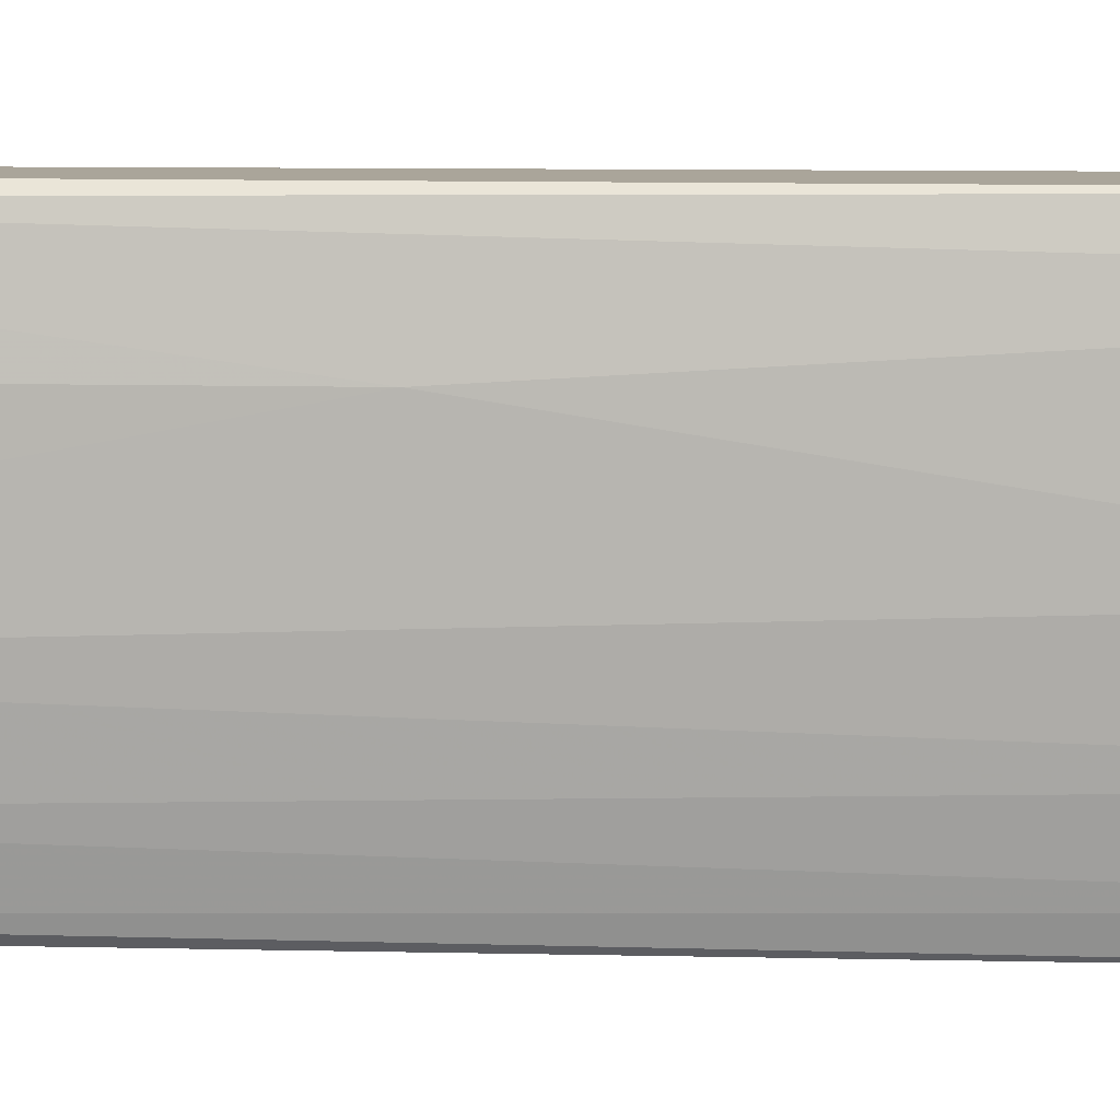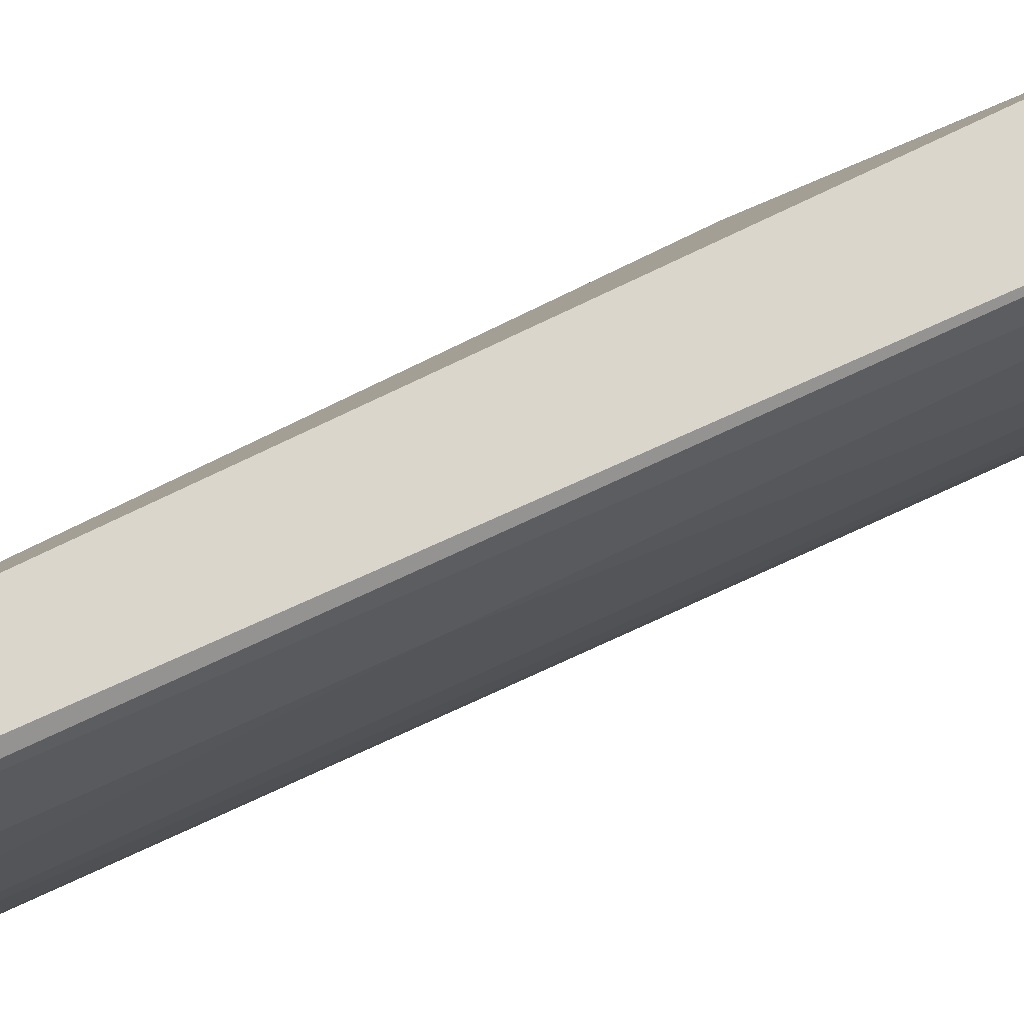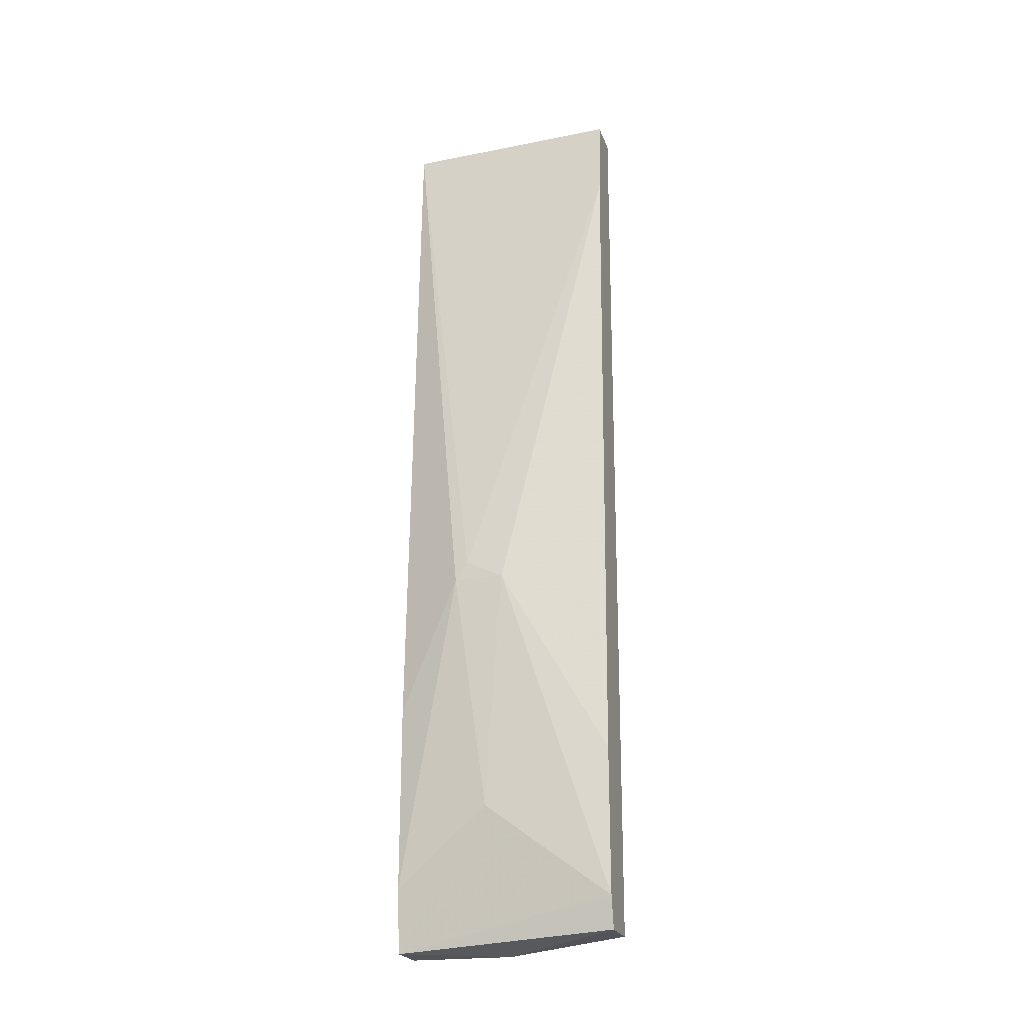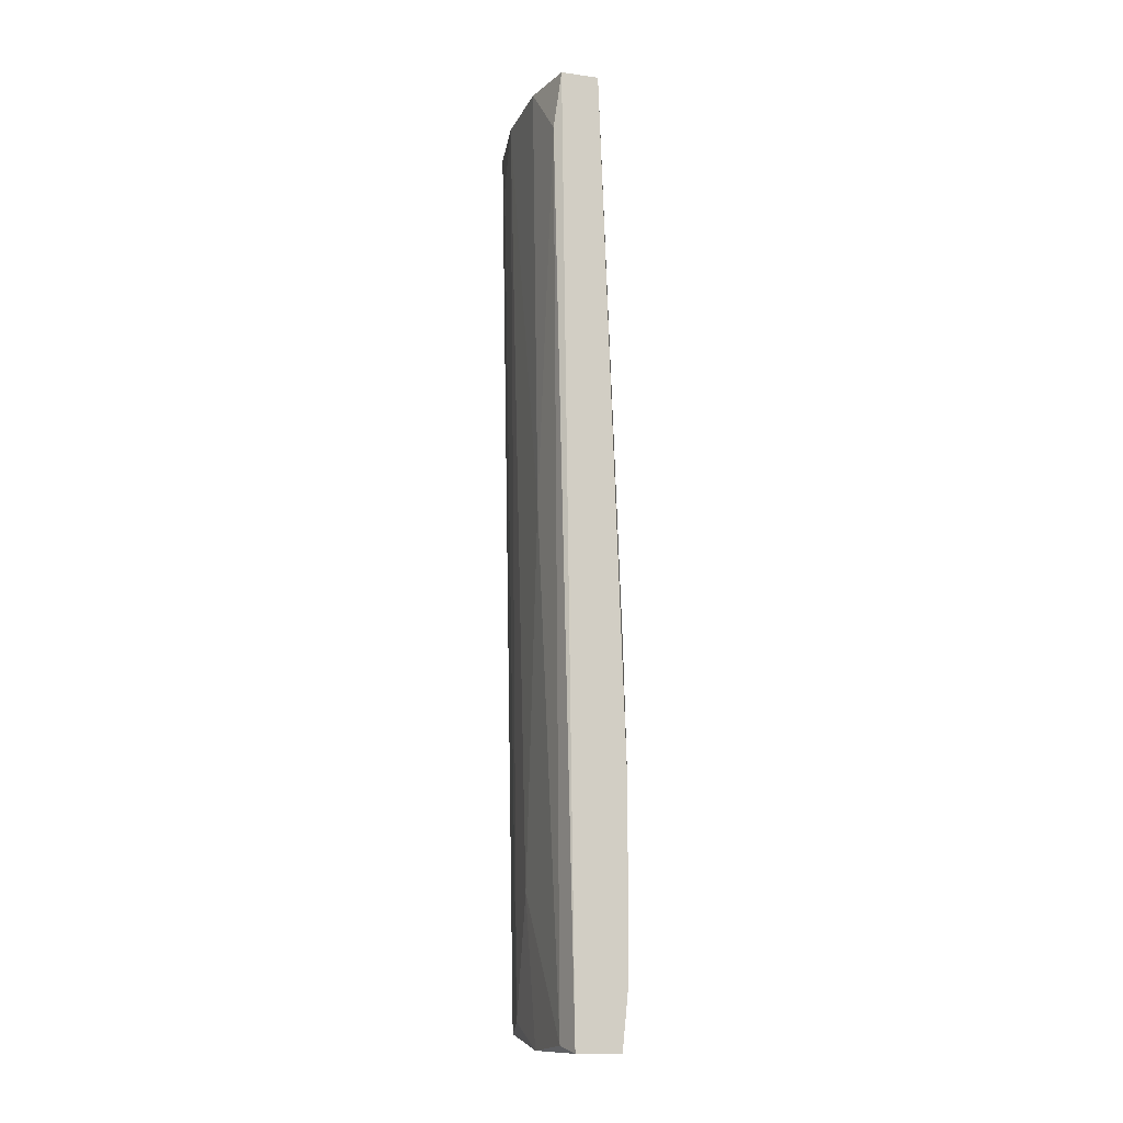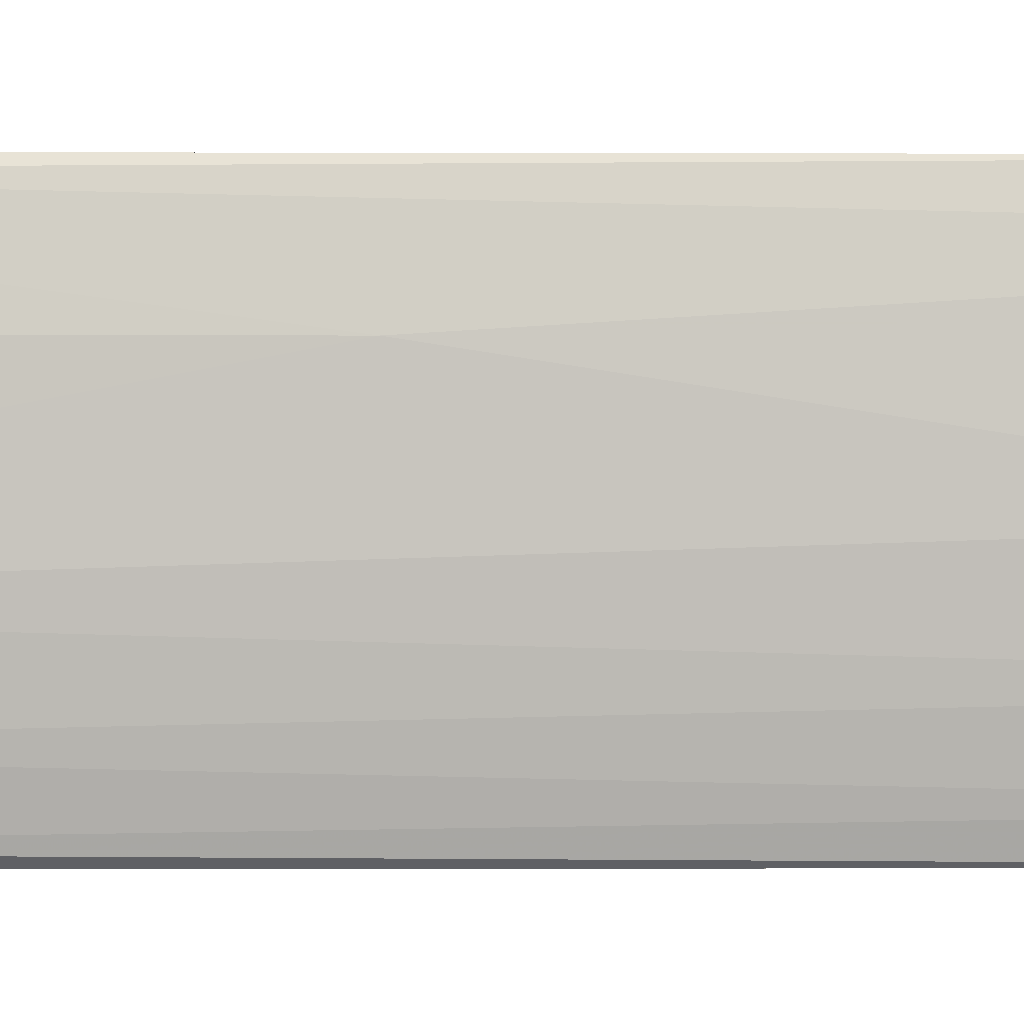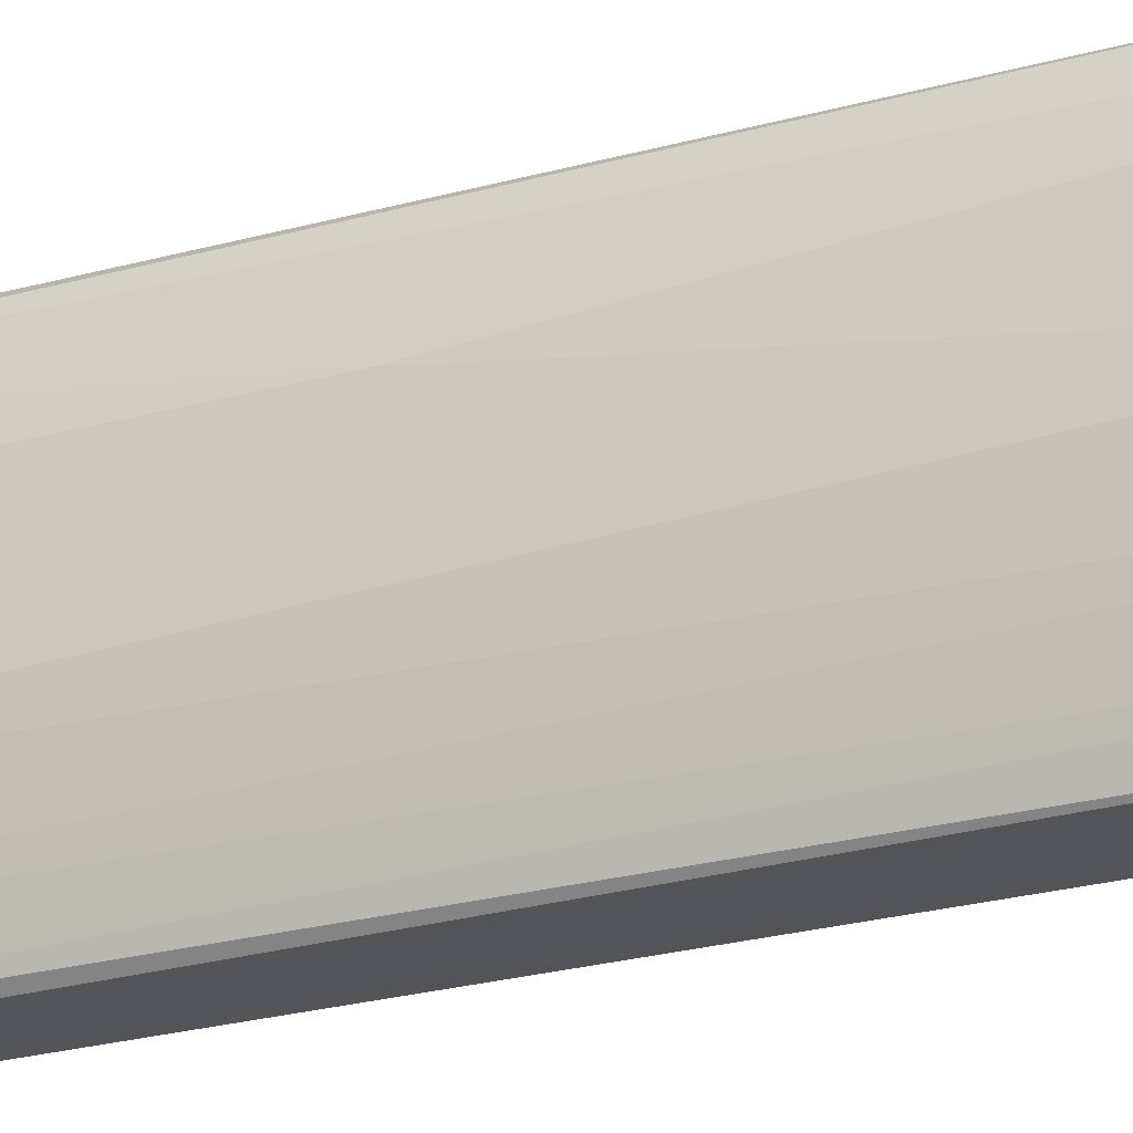
<metadata>
{"format":"obj","ext":"obj","renderer":"f3d","projection":"perspective","resolution":1024,"background":"white","views":[{"elev":7.6,"azim":95.3,"up":"+Y"},{"elev":74.0,"azim":66.2,"up":"+Y"},{"elev":-22.9,"azim":-72.9,"up":"+Z"},{"elev":-12.9,"azim":162.5,"up":"+Z"},{"elev":-0.5,"azim":89.6,"up":"+Y"},{"elev":-23.9,"azim":116.4,"up":"+Y"}]}
</metadata>
<code>
v -0.003458 -0.05659 0.05937
v -0.005532 -0.06316 0.008543
v -0.003112 -0.06316 0.008543
v -0.005186 -0.05106 0.007857
v -0.001729 -0.0514 0.05624
v -0.002075 -0.06281 0.05937
v -0.006569 -0.05521 0.02964
v -0.002421 -0.05244 0.0082
v -0.004494 -0.06316 0.05937
v -0.004149 -0.05106 0.05935
v -0.001383 -0.05866 0.05936
v -0.002421 -0.06005 0.009234
v -0.005877 -0.06316 0.01823
v -0.002766 -0.05106 0.007857
v -0.006222 -0.05625 0.01546
v -0.005532 -0.05106 0.02133
v -0.001729 -0.05417 0.03584
v -0.006569 -0.05728 0.0286
v -0.002075 -0.05106 0.05935
v -0.002075 -0.05728 0.0158
v -0.005877 -0.06316 0.01027
v -0.00484 -0.06316 0.05486
v -0.006569 -0.05452 0.0286
v -0.001383 -0.05417 0.05935
v -0.002421 -0.06316 0.05937
v -0.002421 -0.05659 0.007857
v -0.005532 -0.05106 0.01131
v -0.001729 -0.06108 0.0566
v -0.002767 -0.06212 0.01096
f 3 2 26
f 6 9 25
f 9 3 25
f 3 6 25
f 5 19 24
f 17 5 24
f 11 17 24
f 15 18 23
f 18 7 23
f 2 4 26
f 19 11 24
f 12 3 26
f 11 6 28
f 14 8 26
f 3 12 29
f 20 12 26
f 4 15 27
f 16 4 27
f 15 23 27
f 23 16 27
f 12 11 28
f 12 28 29
f 6 3 29
f 10 16 23
f 4 14 26
f 7 10 23
f 8 20 26
f 7 18 22
f 28 6 29
f 2 3 9
f 6 1 9
f 7 9 10
f 9 1 10
f 1 6 11
f 2 9 13
f 5 8 14
f 4 10 14
f 10 4 16
f 8 5 17
f 10 1 19
f 18 13 22
f 5 14 19
f 13 9 22
f 9 7 22
f 18 15 21
f 13 18 21
f 15 4 21
f 1 11 19
f 4 2 21
f 17 11 20
f 8 17 20
f 11 12 20
f 14 10 19
f 2 13 21

</code>
